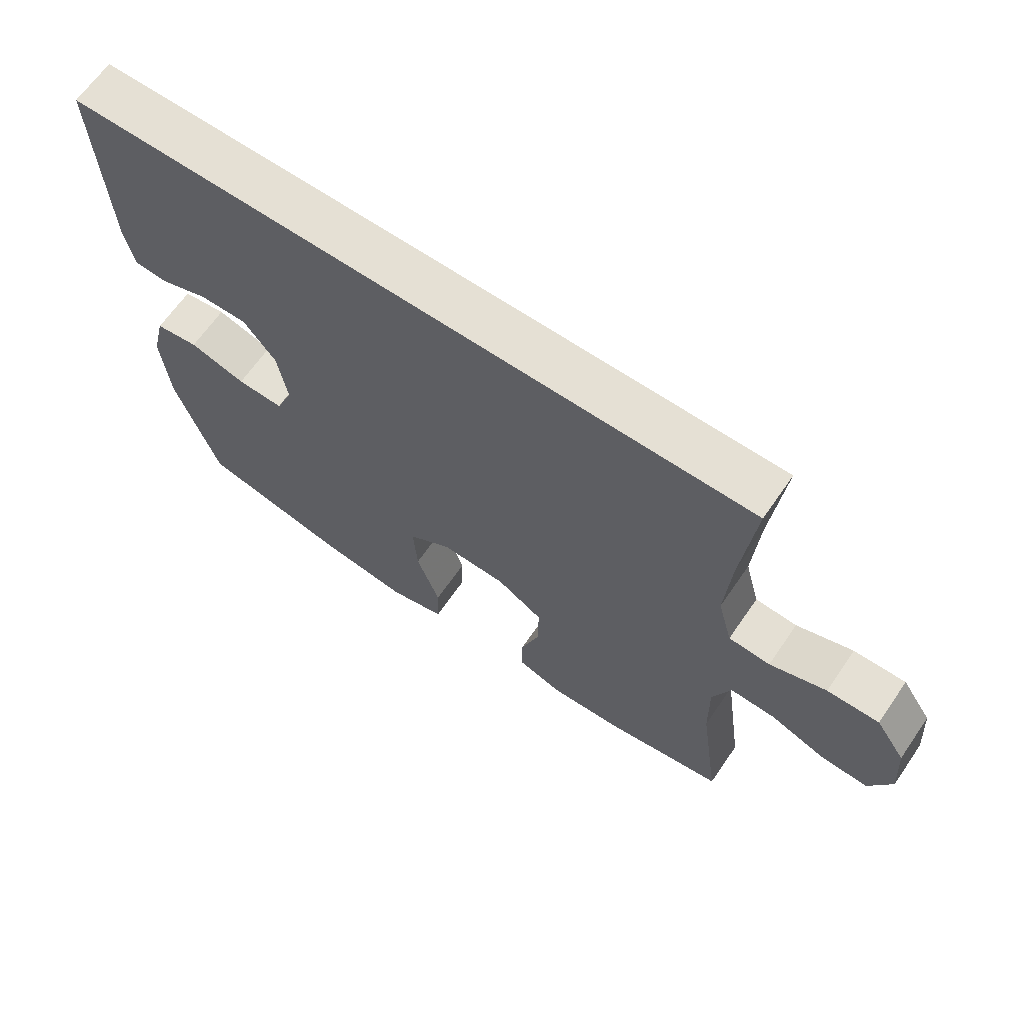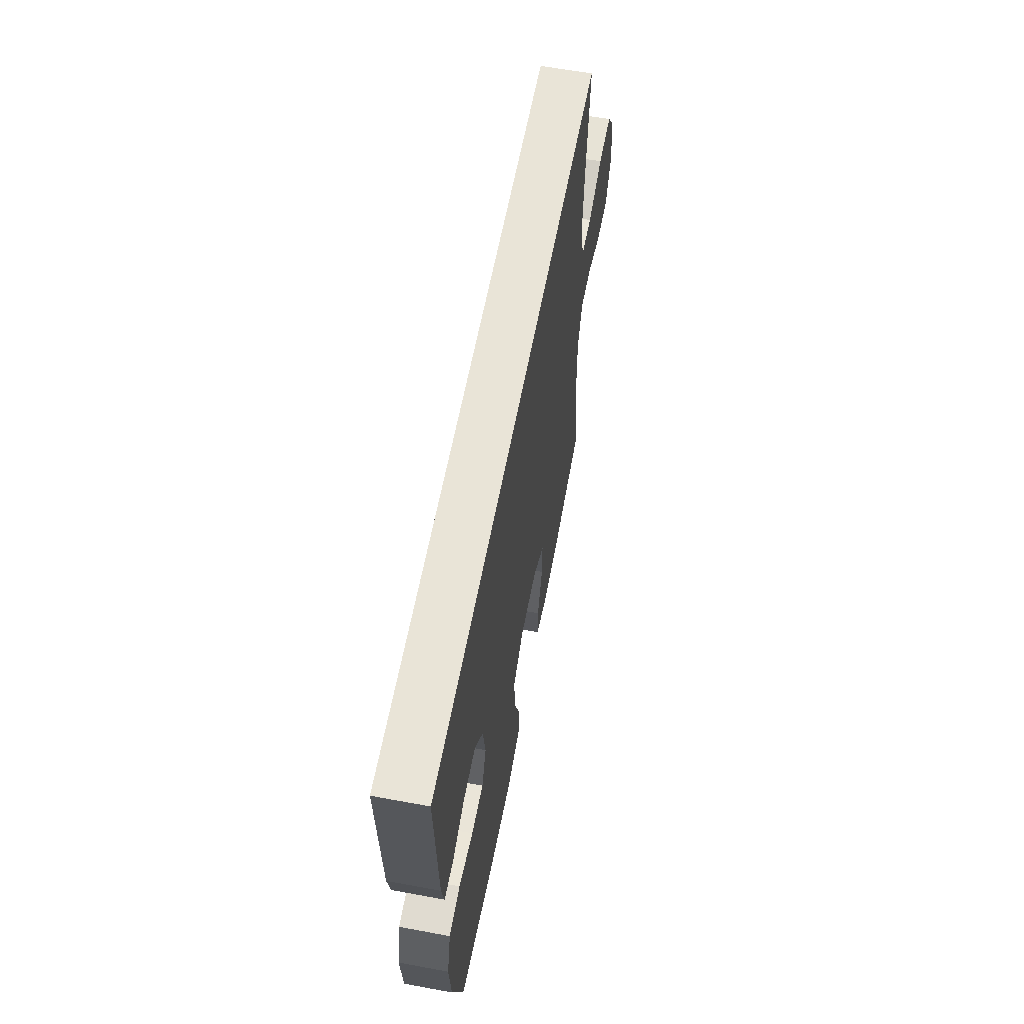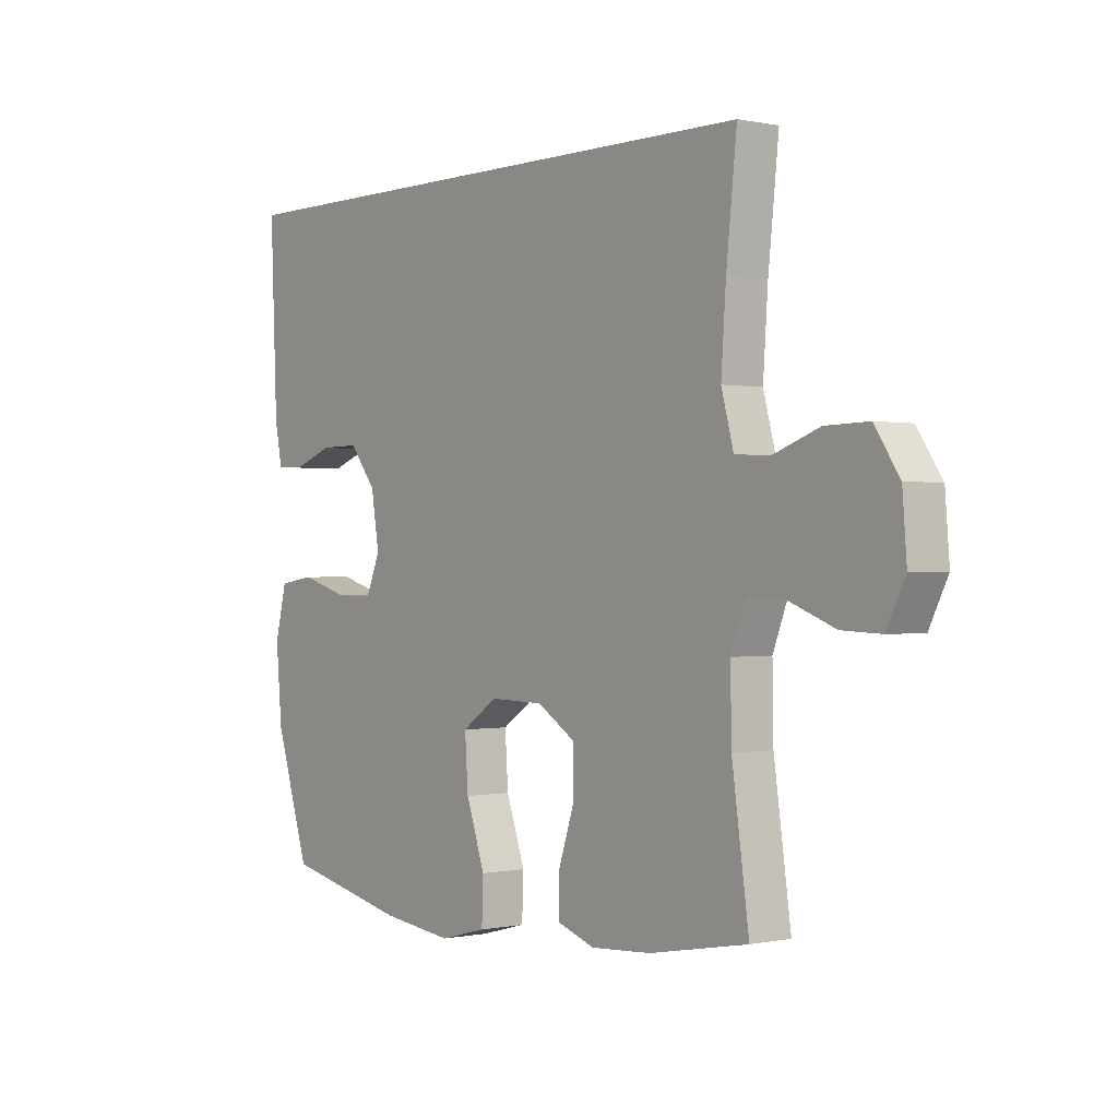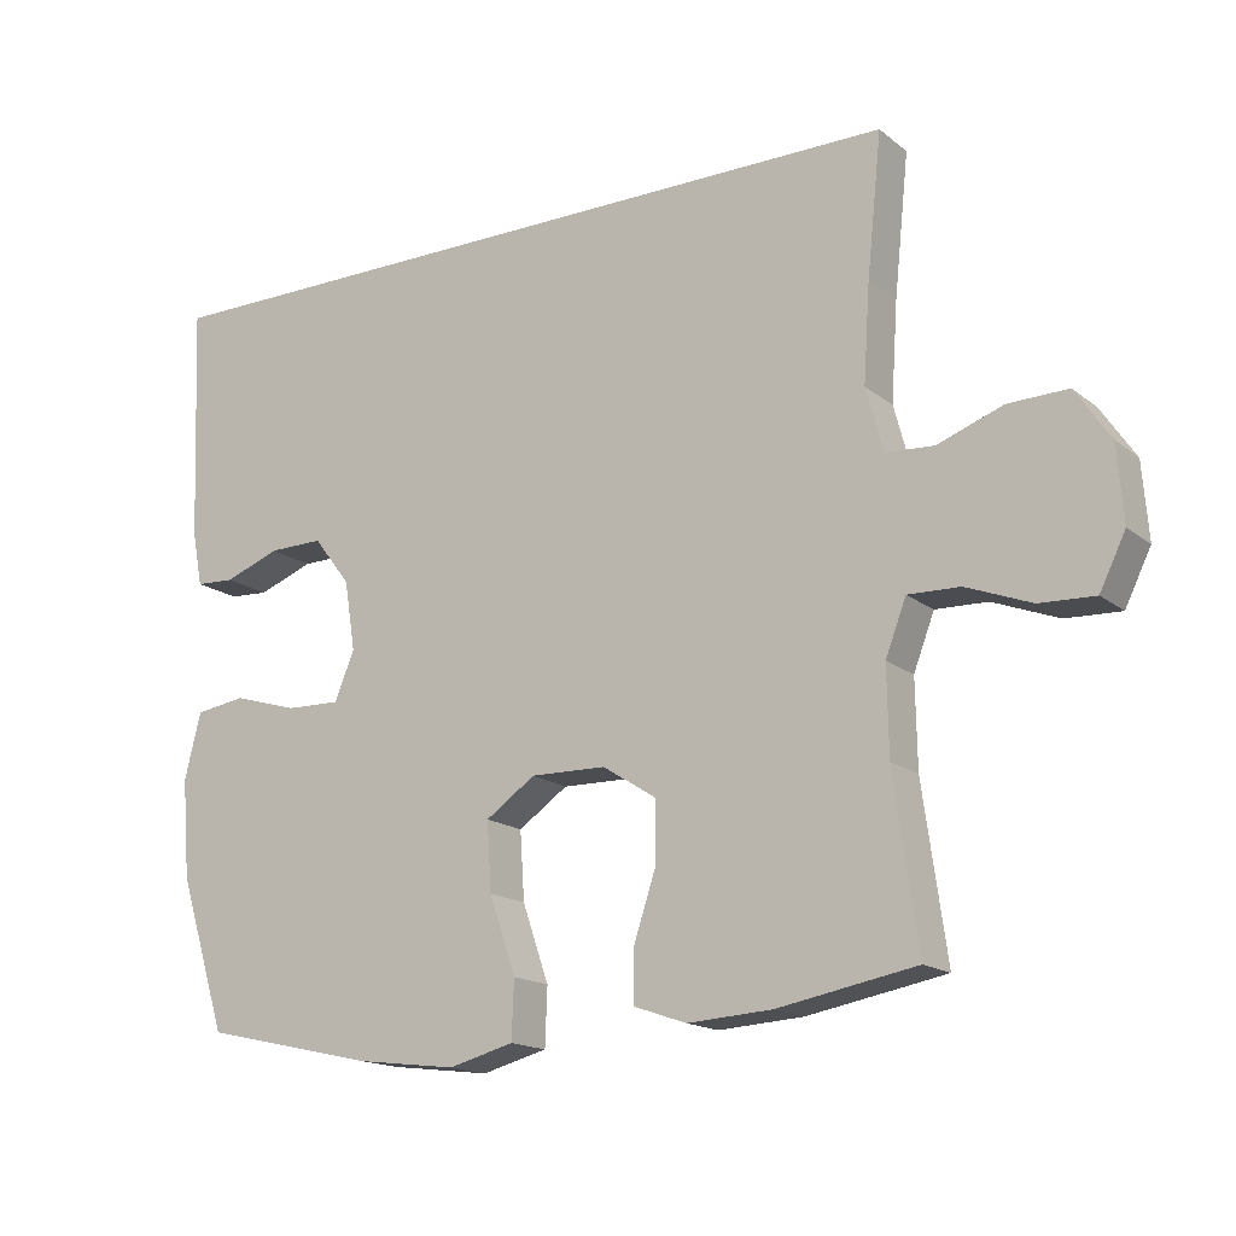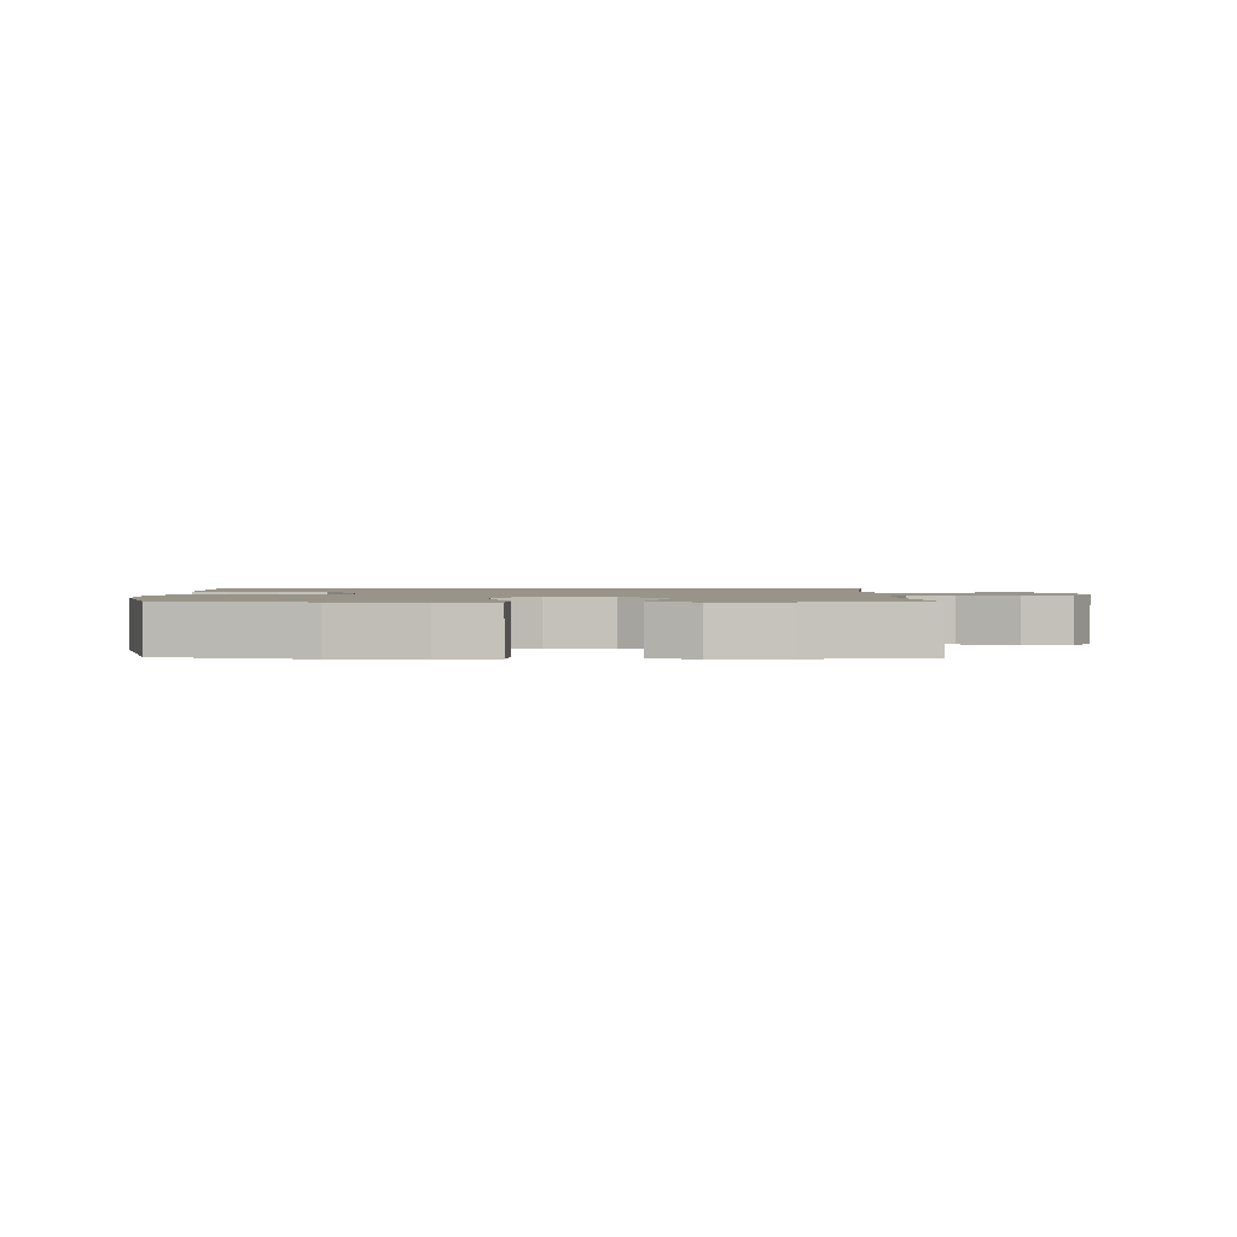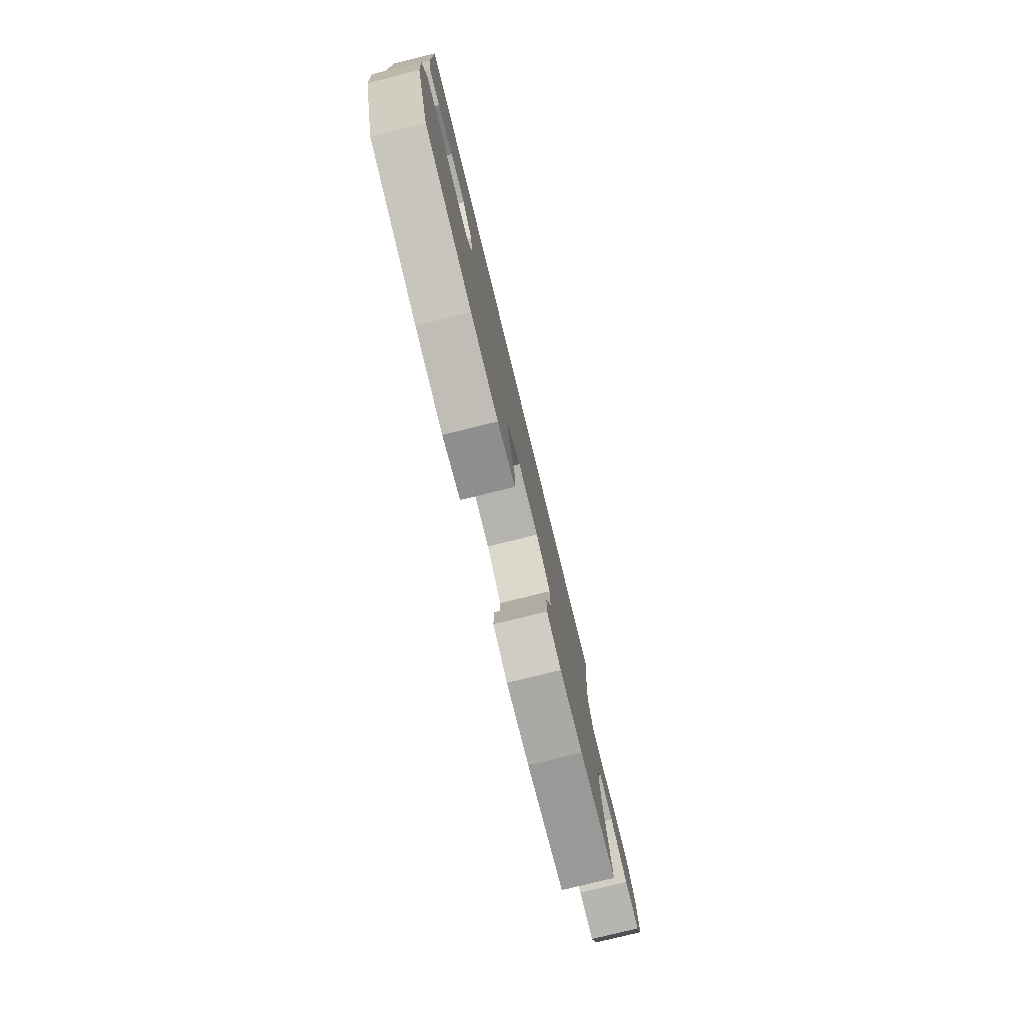
<metadata>
{"format":"obj","ext":"obj","renderer":"f3d","projection":"perspective","resolution":1024,"background":"white","views":[{"elev":65.5,"azim":-145.4,"up":"+Z"},{"elev":61.2,"azim":100.7,"up":"+Z"},{"elev":-0.0,"azim":-128.3,"up":"+Z"},{"elev":-16.3,"azim":-147.0,"up":"+Z"},{"elev":1.7,"azim":-178.6,"up":"+Y"},{"elev":-78.9,"azim":103.8,"up":"+Z"}]}
</metadata>
<code>
v -0.5 0.07 -0.5
v -0.468 0.07 -0.271
v -0.466 0.07 -0.154
v -0.494 0.07 -0.081
v -0.564 0.07 -0.083
v -0.652 0.07 -0.117
v -0.726 0.07 -0.12
v -0.761 0.07 -0.049
v -0.753 0.07 0.053
v -0.706 0.07 0.123
v -0.625 0.07 0.121
v -0.537 0.07 0.089
v -0.472 0.07 0.093
v -0.449 0.07 0.179
v -0.458 0.07 0.311
v -0.478 0.07 0.5
v 0.592 0.07 0.5
v 0.579 0.07 0.181
v 0.565 0.07 0.108
v 0.512 0.07 0.105
v 0.437 0.07 0.133
v 0.363 0.07 0.134
v 0.313 0.07 0.069
v 0.298 0.07 -0.025
v 0.325 0.07 -0.09
v 0.398 0.07 -0.088
v 0.486 0.07 -0.062
v 0.554 0.07 -0.072
v 0.576 0.07 -0.161
v 0.565 0.07 -0.294
v 0.5 0.07 -0.5
v 0.267 0.07 -0.552
v 0.131 0.07 -0.569
v 0.043 0.07 -0.546
v 0.04 0.07 -0.468
v 0.076 0.07 -0.364
v 0.082 0.07 -0.272
v 0.015 0.07 -0.226
v -0.087 0.07 -0.228
v -0.159 0.07 -0.274
v -0.159 0.07 -0.356
v -0.129 0.07 -0.447
v -0.128 0.07 -0.516
v -0.2 0.07 -0.541
v -0.314 0.07 -0.534
v -0.5 0 -0.5
v -0.468 0 -0.271
v -0.466 0 -0.154
v -0.494 0 -0.081
v -0.564 0 -0.083
v -0.652 0 -0.117
v -0.726 0 -0.12
v -0.761 0 -0.049
v -0.753 0 0.053
v -0.706 0 0.123
v -0.625 0 0.121
v -0.537 0 0.089
v -0.472 0 0.093
v -0.449 0 0.179
v -0.458 0 0.311
v -0.478 0 0.5
v 0.592 0 0.5
v 0.579 0 0.181
v 0.565 0 0.108
v 0.512 0 0.105
v 0.437 0 0.133
v 0.363 0 0.134
v 0.313 0 0.069
v 0.298 0 -0.025
v 0.325 0 -0.09
v 0.398 0 -0.088
v 0.486 0 -0.062
v 0.554 0 -0.072
v 0.576 0 -0.161
v 0.565 0 -0.294
v 0.5 0 -0.5
v 0.267 0 -0.552
v 0.131 0 -0.569
v 0.043 0 -0.546
v 0.04 0 -0.468
v 0.076 0 -0.364
v 0.082 0 -0.272
v 0.015 0 -0.226
v -0.087 0 -0.228
v -0.159 0 -0.274
v -0.159 0 -0.356
v -0.129 0 -0.447
v -0.128 0 -0.516
v -0.2 0 -0.541
v -0.314 0 -0.534
f 45 1 2
f 44 45 2
f 43 44 2
f 42 43 2
f 41 42 2
f 40 41 2 3
f 39 40 3 4
f 38 39 4
f 34 35 36
f 33 34 36
f 32 33 36
f 31 32 36
f 30 31 36
f 29 30 36
f 28 29 36
f 27 28 36
f 26 27 36
f 25 26 36 37
f 24 25 37 38
f 19 20 21
f 18 19 21
f 17 18 21
f 16 17 21
f 15 16 21 22
f 14 15 22 23
f 10 11 12
f 9 10 12
f 8 9 12
f 7 8 12
f 6 7 12
f 5 6 12
f 4 5 12 13
f 23 24 38
f 14 23 38
f 13 14 38
f 4 13 38
f 47 46 90
f 47 90 89
f 47 89 88
f 47 88 87
f 47 87 86
f 48 47 86 85
f 49 48 85 84
f 49 84 83
f 81 80 79
f 81 79 78
f 81 78 77
f 81 77 76
f 81 76 75
f 81 75 74
f 81 74 73
f 81 73 72
f 81 72 71
f 82 81 71 70
f 83 82 70 69
f 66 65 64
f 66 64 63
f 66 63 62
f 66 62 61
f 67 66 61 60
f 68 67 60 59
f 57 56 55
f 57 55 54
f 57 54 53
f 57 53 52
f 57 52 51
f 57 51 50
f 58 57 50 49
f 83 69 68
f 83 68 59
f 83 59 58
f 83 58 49
f 1 46 47 2
f 2 47 48 3
f 3 48 49 4
f 4 49 50 5
f 5 50 51 6
f 6 51 52 7
f 7 52 53 8
f 8 53 54 9
f 9 54 55 10
f 10 55 56 11
f 11 56 57 12
f 12 57 58 13
f 13 58 59 14
f 14 59 60 15
f 15 60 61 16
f 16 61 62 17
f 17 62 63 18
f 18 63 64 19
f 19 64 65 20
f 20 65 66 21
f 21 66 67 22
f 22 67 68 23
f 23 68 69 24
f 24 69 70 25
f 25 70 71 26
f 26 71 72 27
f 27 72 73 28
f 28 73 74 29
f 29 74 75 30
f 30 75 76 31
f 31 76 77 32
f 32 77 78 33
f 33 78 79 34
f 34 79 80 35
f 35 80 81 36
f 36 81 82 37
f 37 82 83 38
f 38 83 84 39
f 39 84 85 40
f 40 85 86 41
f 41 86 87 42
f 42 87 88 43
f 43 88 89 44
f 44 89 90 45
f 45 90 46 1

</code>
